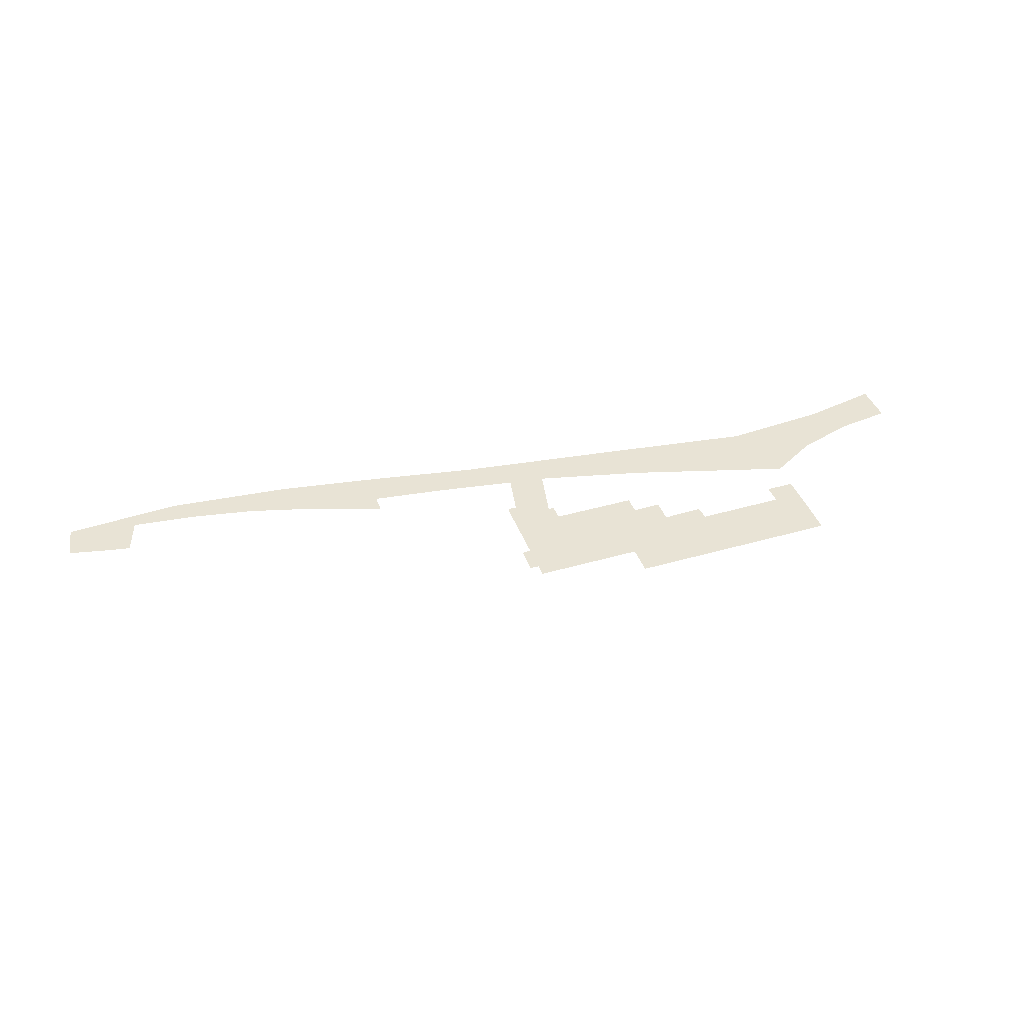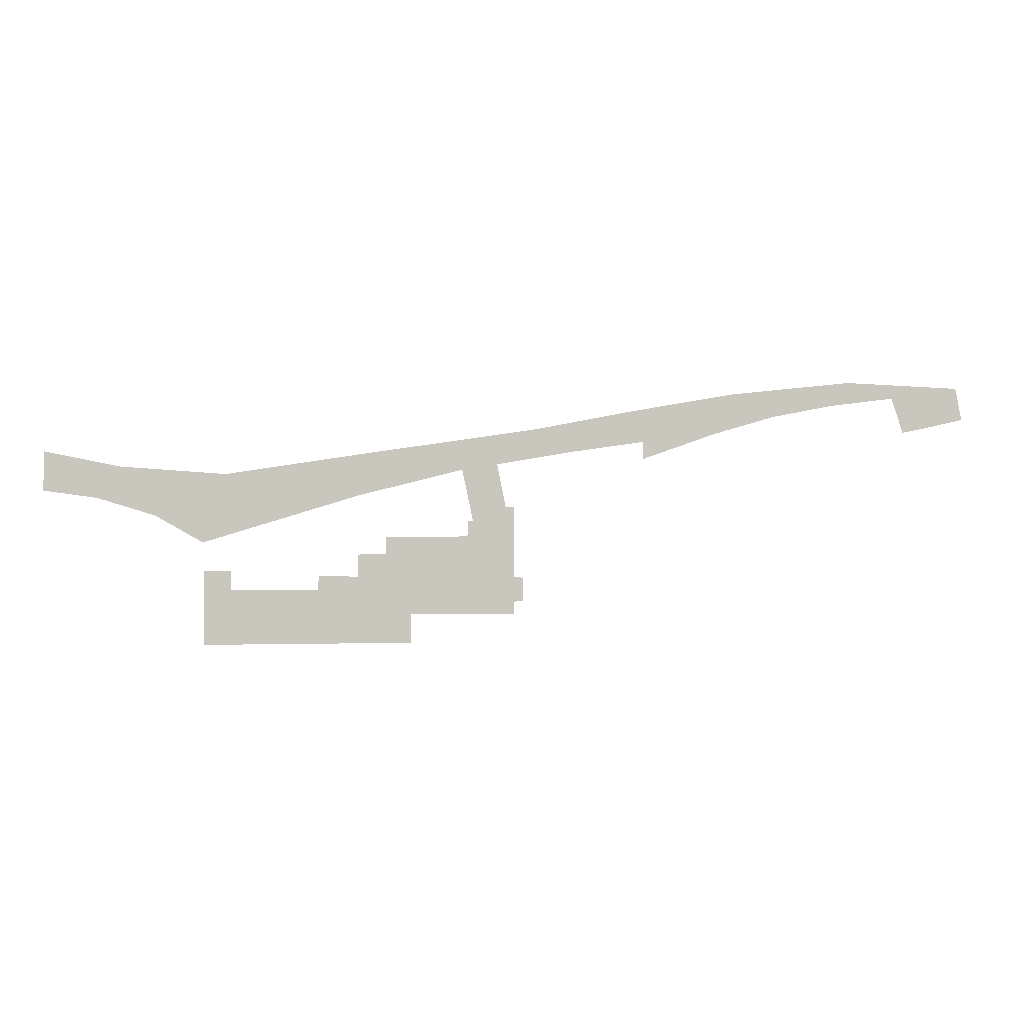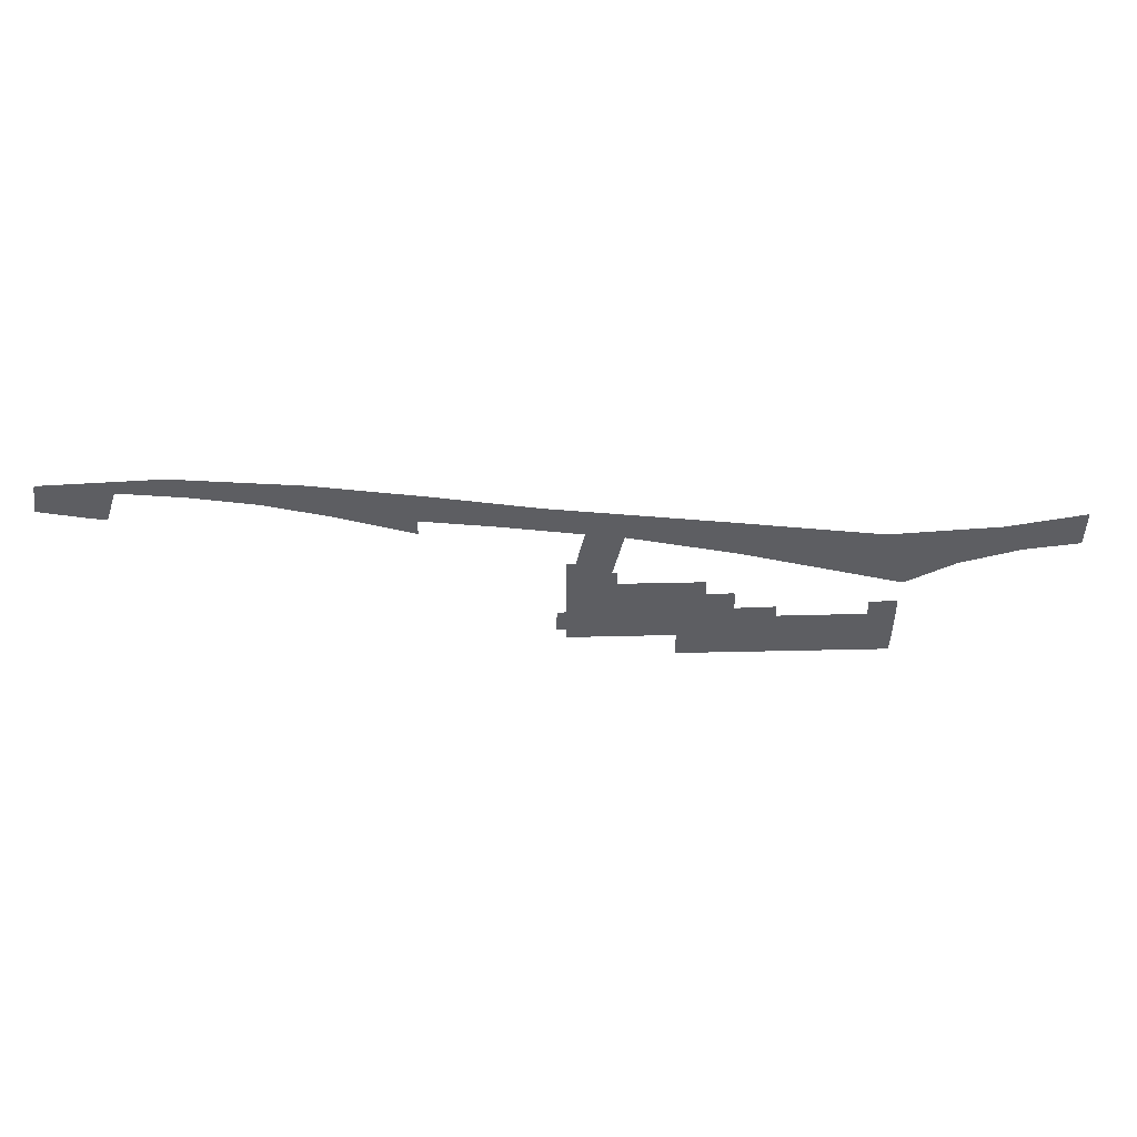
<metadata>
{"format":"obj","ext":"obj","renderer":"f3d","projection":"perspective","resolution":1024,"background":"white","views":[{"elev":41.3,"azim":-19.5,"up":"+Z"},{"elev":-0.1,"azim":175.1,"up":"+Y"},{"elev":50.9,"azim":-1.6,"up":"+Y"}]}
</metadata>
<code>
o floor_66
v 203.2 -40.02 0
v 203.2 -40.02 -0.1
v 202.7 -42.75 0
v 202.7 -42.75 -0.1
v 206.3 -43.58 0
v 206.3 -43.58 -0.1
v 207.9 -43.89 0
v 207.9 -43.89 -0.1
v 208.9 -40.9 0
v 208.9 -40.9 -0.1
v 214.3 -41.57 0
v 214.3 -41.57 -0.1
v 219.5 -42.56 0
v 219.5 -42.56 -0.1
v 224.6 -44.05 0
v 224.6 -44.05 -0.1
v 231 -46.27 0
v 231 -46.27 -0.1
v 230.9 -44.77 0
v 230.9 -44.77 -0.1
v 237.2 -45.65 0
v 237.2 -45.65 -0.1
v 243.6 -46.75 0
v 243.6 -46.75 -0.1
v 242.9 -50.43 0
v 242.9 -50.43 -0.1
v 242.2 -50.4 0
v 242.2 -50.4 -0.1
v 242.2 -53.34 0
v 242.2 -53.34 -0.1
v 242.2 -56.44 0
v 242.2 -56.44 -0.1
v 241.4 -56.52 0
v 241.4 -56.52 -0.1
v 241.4 -58.55 0
v 241.4 -58.55 -0.1
v 242.2 -58.57 0
v 242.2 -58.57 -0.1
v 242.2 -59.61 0
v 242.2 -59.61 -0.1
v 251.1 -59.64 0
v 251.1 -59.64 -0.1
v 251.1 -62.07 0
v 251.1 -62.07 -0.1
v 268.6 -62.15 0
v 268.6 -62.15 -0.1
v 268.6 -59.79 0
v 268.6 -59.79 -0.1
v 268.6 -55.92 0
v 268.6 -55.92 -0.1
v 266.3 -55.92 0
v 266.3 -55.92 -0.1
v 266.4 -57.51 0
v 266.4 -57.51 -0.1
v 259 -57.51 0
v 259 -57.51 -0.1
v 258.9 -56.32 0
v 258.9 -56.32 -0.1
v 255.6 -56.39 0
v 255.6 -56.39 -0.1
v 255.6 -54.51 0
v 255.6 -54.51 -0.1
v 255.3 -54.48 0
v 255.3 -54.48 -0.1
v 253.2 -54.5 0
v 253.2 -54.5 -0.1
v 253.2 -52.98 0
v 253.2 -52.98 -0.1
v 251.1 -52.98 0
v 251.1 -52.98 -0.1
v 246.2 -52.96 0
v 246.2 -52.96 -0.1
v 246.2 -51.66 0
v 246.2 -51.66 -0.1
v 245.7 -51.64 0
v 245.7 -51.64 -0.1
v 246.7 -47.22 0
v 246.7 -47.22 -0.1
v 255.5 -49.43 0
v 255.5 -49.43 -0.1
v 268.7 -53.45 0
v 268.7 -53.45 -0.1
v 272.7 -51.15 0
v 272.7 -51.15 -0.1
v 277.6 -49.67 0
v 277.6 -49.67 -0.1
v 282 -49.05 0
v 282 -49.05 -0.1
v 282 -45.75 0
v 282 -45.75 -0.1
v 275.7 -47.01 0
v 275.7 -47.01 -0.1
v 266.8 -47.63 0
v 266.8 -47.63 -0.1
v 254.8 -45.83 0
v 254.8 -45.83 -0.1
v 240.4 -43.73 0
v 240.4 -43.73 -0.1
v 232.1 -42.14 0
v 232.1 -42.14 -0.1
v 223 -40.61 0
v 223 -40.61 -0.1
v 212.9 -39.56 0
v 212.9 -39.56 -0.1
v 263.1 -51.73 0
v 263.1 -51.73 -0.1
v 264.7 -52.22 0
v 264.7 -52.22 -0.1
v 266.5 -52.77 0
v 266.5 -52.77 -0.1
f 3 5 1
f 2 6 4
f 5 9 1
f 2 10 6
f 9 103 1
f 2 104 10
f 9 11 103
f 104 12 10
f 11 13 103
f 104 14 12
f 13 101 103
f 104 102 14
f 13 15 101
f 102 16 14
f 15 99 101
f 102 100 16
f 91 85 89
f 90 86 92
f 85 87 89
f 90 88 86
f 45 55 43
f 44 56 46
f 55 59 43
f 44 60 56
f 59 41 43
f 44 42 60
f 41 37 39
f 40 38 42
f 7 9 5
f 6 10 8
f 17 19 15
f 16 20 18
f 19 99 15
f 16 100 20
f 19 21 99
f 100 22 20
f 21 97 99
f 100 98 22
f 21 23 97
f 98 24 22
f 23 77 97
f 98 78 24
f 77 95 97
f 98 96 78
f 77 79 95
f 96 80 78
f 79 93 95
f 96 94 80
f 93 83 91
f 92 84 94
f 83 85 91
f 92 86 84
f 47 53 45
f 46 54 48
f 53 55 45
f 46 56 54
f 57 59 55
f 56 60 58
f 61 63 59
f 60 64 62
f 63 65 59
f 60 66 64
f 65 41 59
f 60 42 66
f 65 69 41
f 42 70 66
f 69 71 41
f 42 72 70
f 71 37 41
f 42 38 72
f 71 31 37
f 38 32 72
f 31 33 37
f 38 34 32
f 33 35 37
f 38 36 34
f 25 77 23
f 24 78 26
f 25 75 77
f 78 76 26
f 105 93 79
f 80 94 106
f 107 93 105
f 106 94 108
f 107 109 93
f 94 110 108
f 81 93 109
f 110 94 82
f 81 83 93
f 94 84 82
f 49 53 47
f 48 54 50
f 49 51 53
f 54 52 50
f 67 69 65
f 66 70 68
f 73 75 71
f 72 76 74
f 75 29 71
f 72 30 76
f 29 31 71
f 72 32 30
f 75 25 29
f 30 26 76
f 25 27 29
f 30 28 26

</code>
